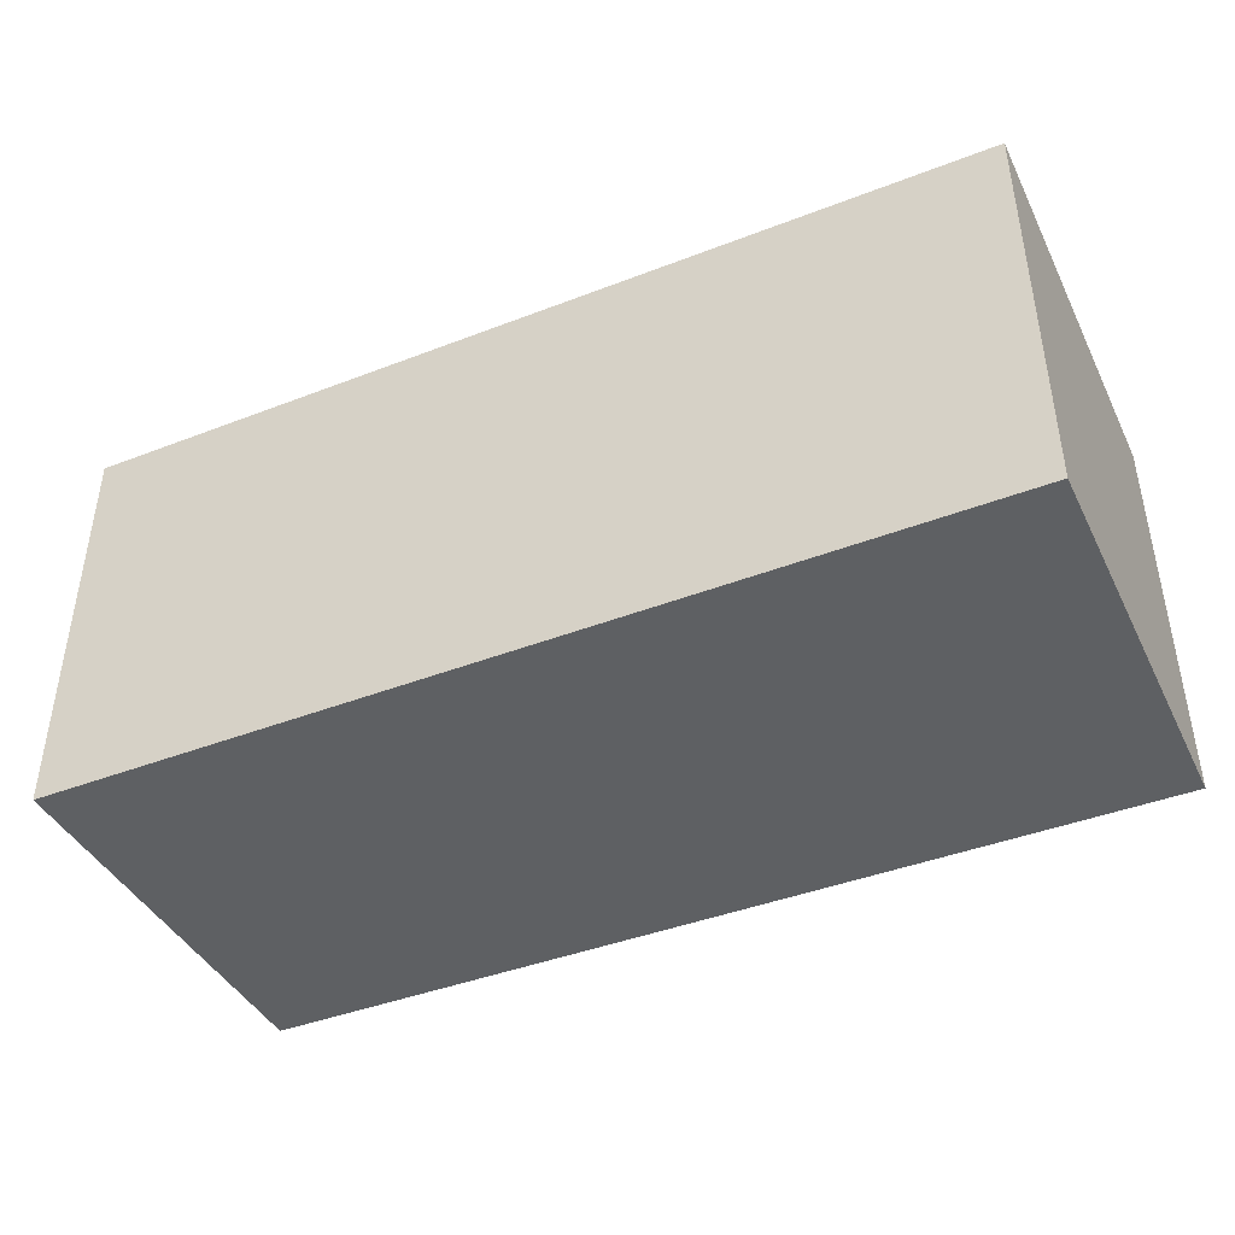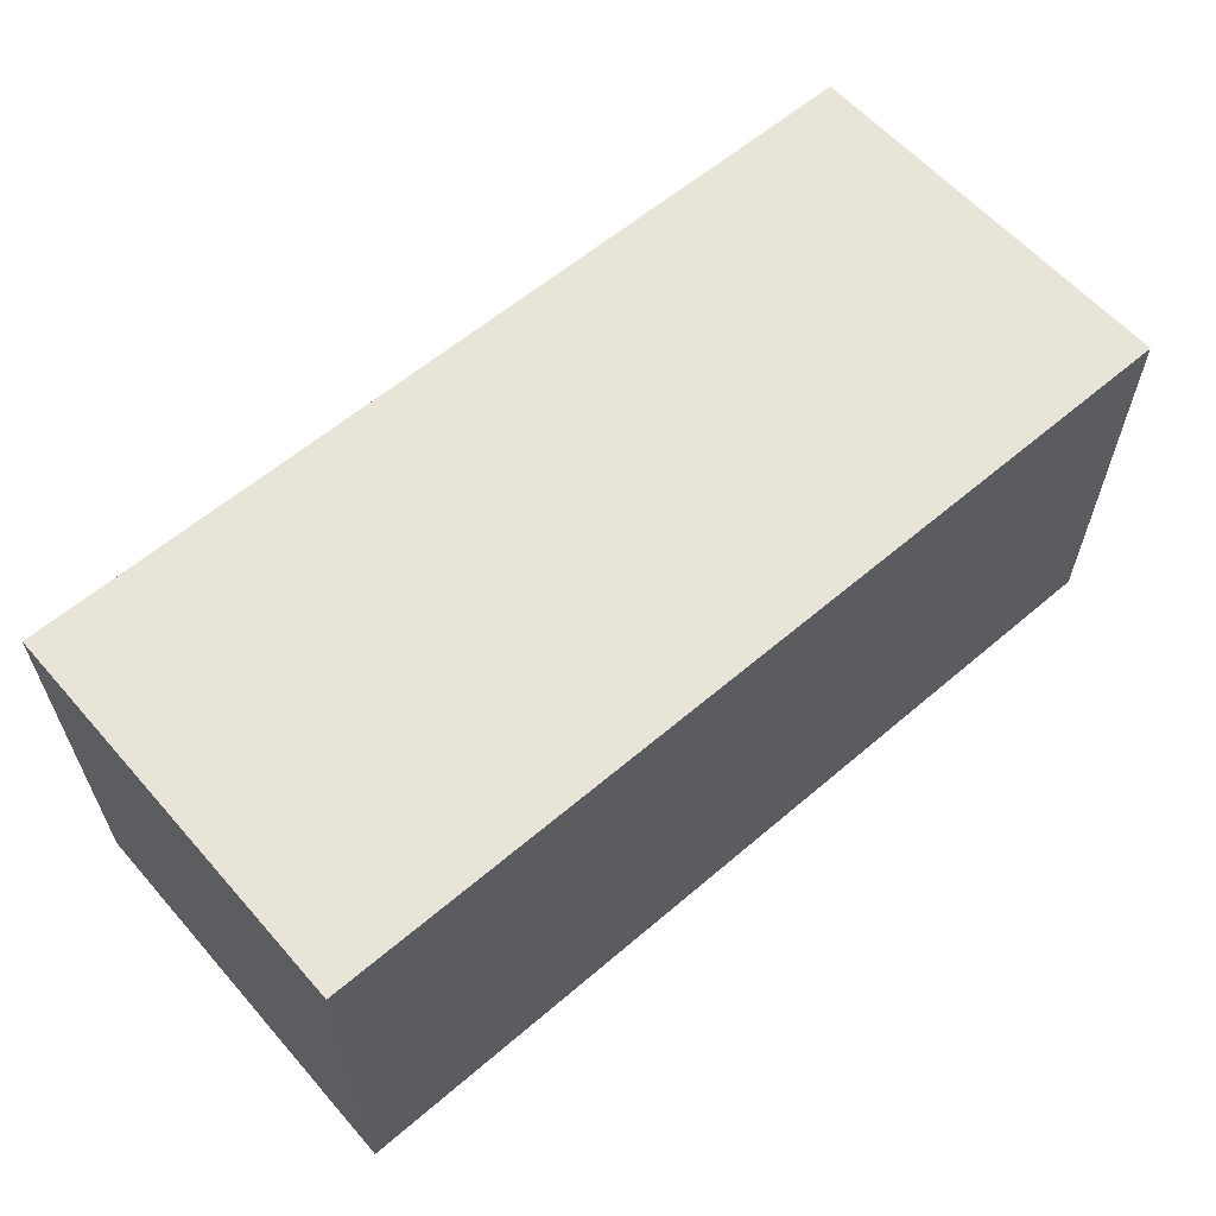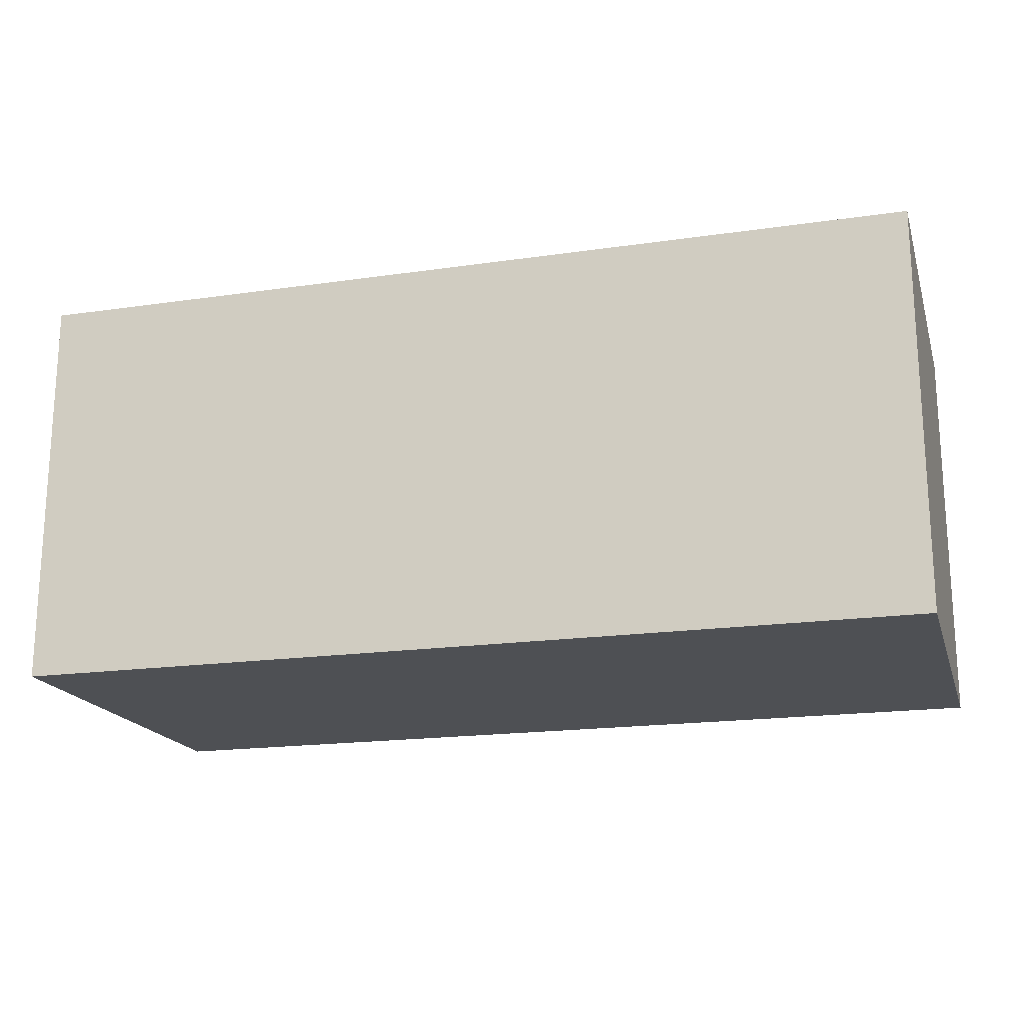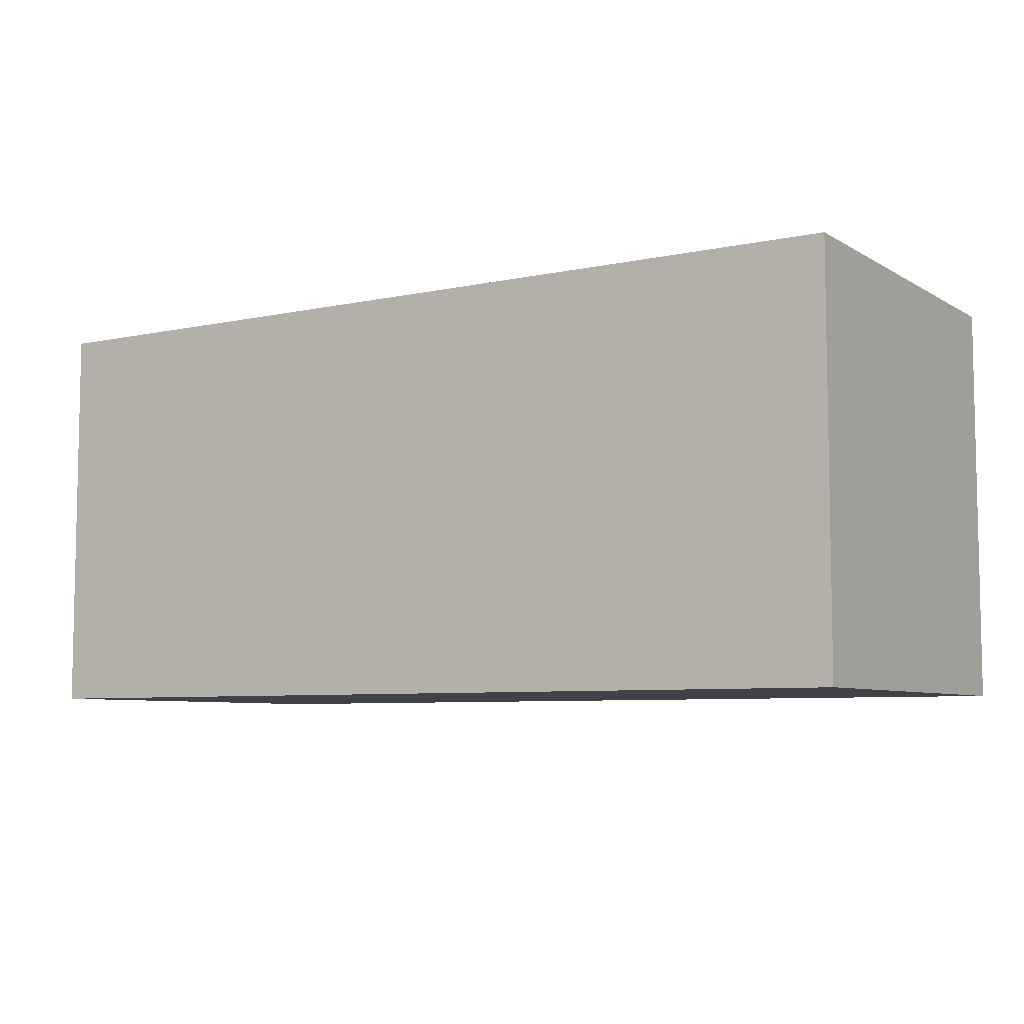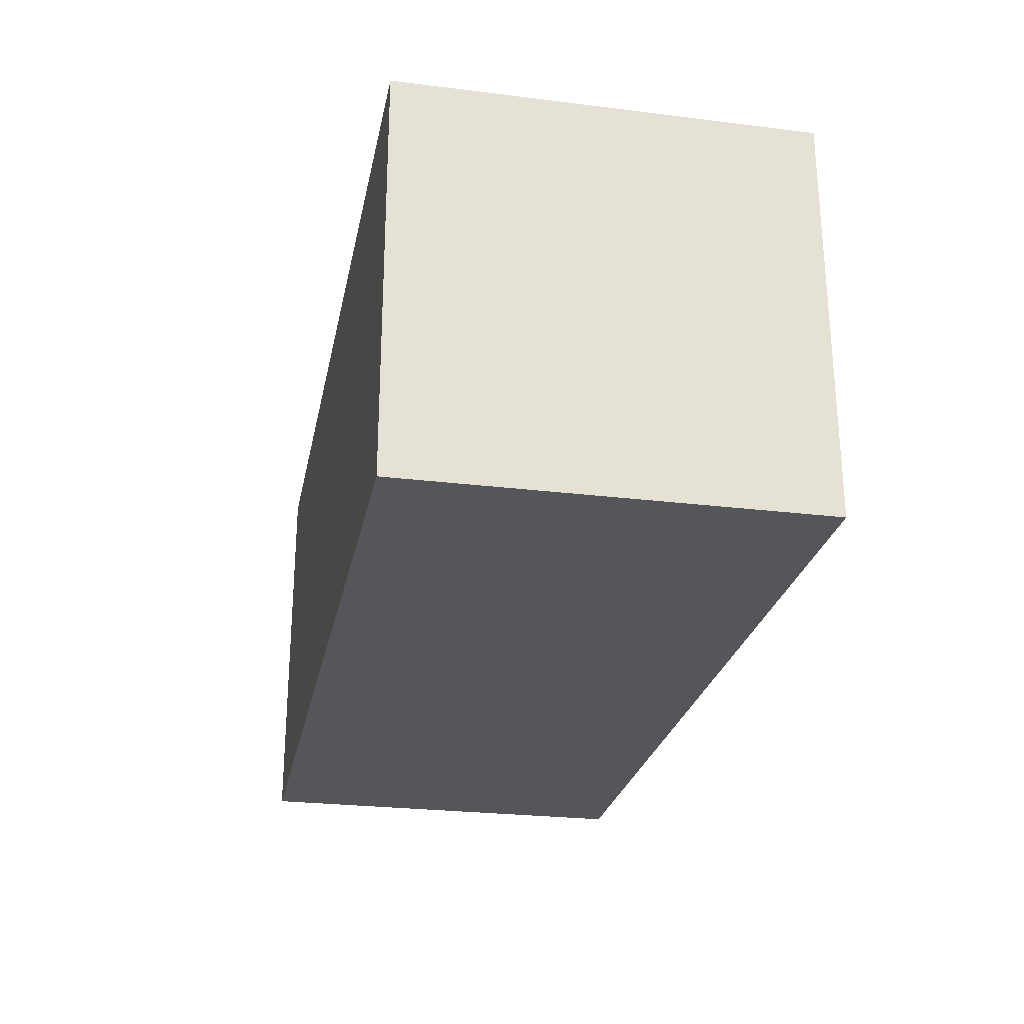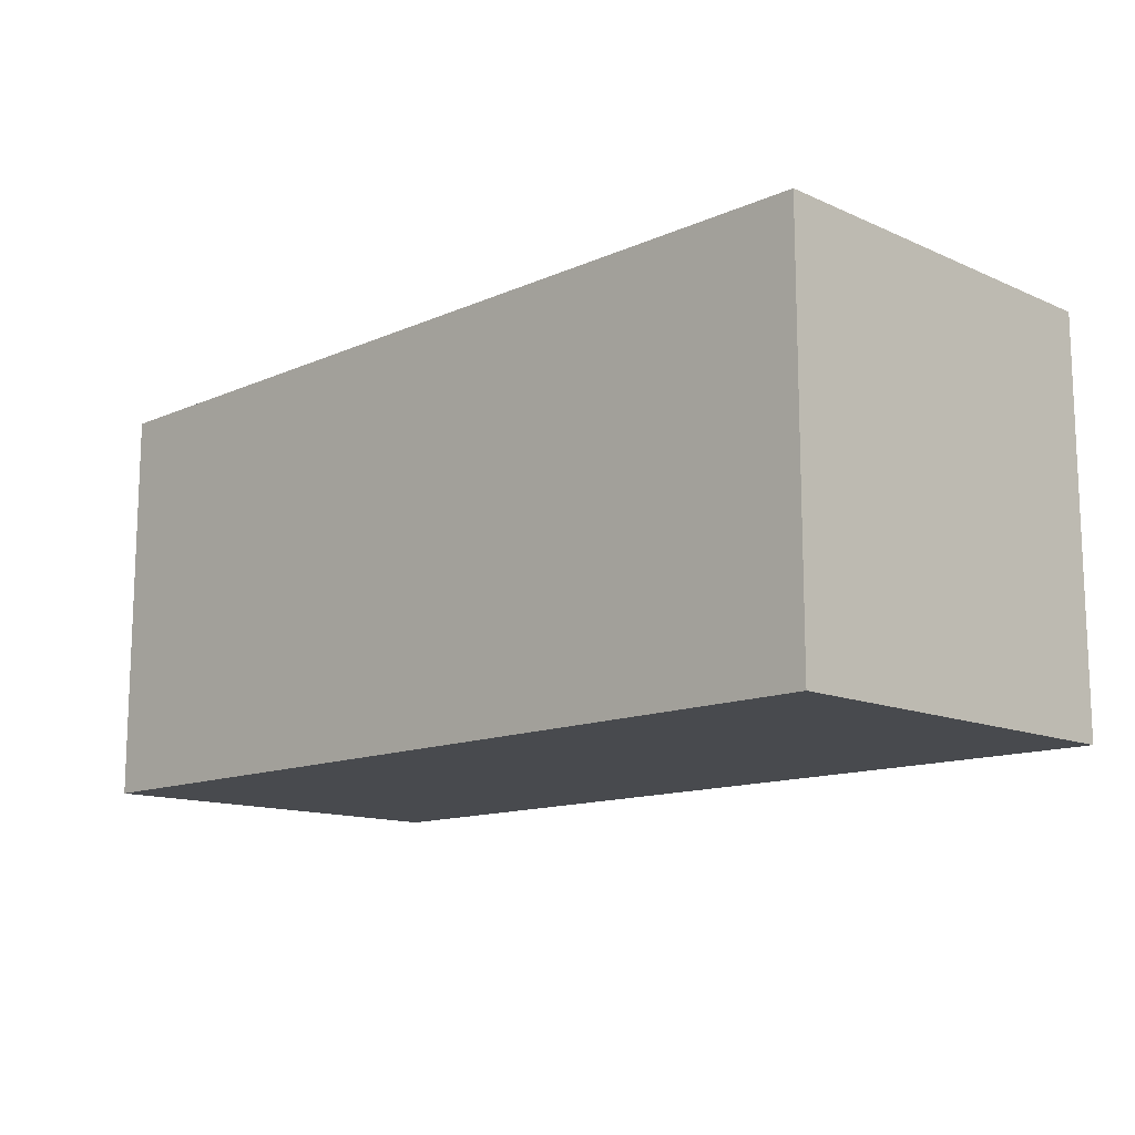
<metadata>
{"format":"obj","ext":"obj","renderer":"f3d","projection":"perspective","resolution":1024,"background":"white","views":[{"elev":-42.1,"azim":-155.1,"up":"+Z"},{"elev":60.3,"azim":138.9,"up":"+Y"},{"elev":-18.5,"azim":15.6,"up":"+Z"},{"elev":-6.8,"azim":-148.0,"up":"+Y"},{"elev":-25.8,"azim":78.9,"up":"+Y"},{"elev":-13.0,"azim":44.9,"up":"+Z"}]}
</metadata>
<code>
o cube
v 0.25 0.125 0.125
v 0.25 0.125 -0.125
v 0.25 -0.125 0.125
v 0.25 -0.125 -0.125
v -0.3125 0.125 -0.125
v -0.3125 0.125 0.125
v -0.3125 -0.125 -0.125
v -0.3125 -0.125 0.125
f 4 7 5 2
f 3 4 2 1
f 8 3 1 6
f 7 8 6 5
f 6 1 2 5
f 7 4 3 8

</code>
